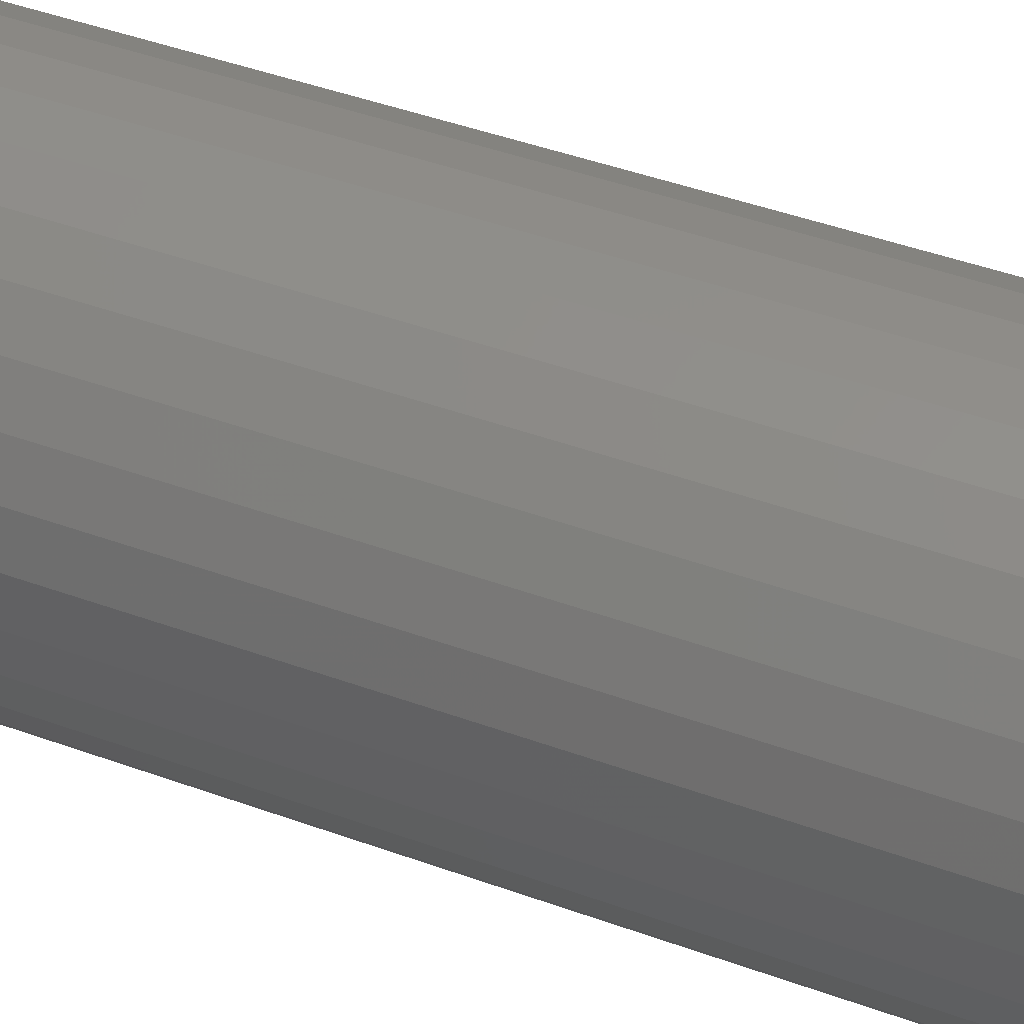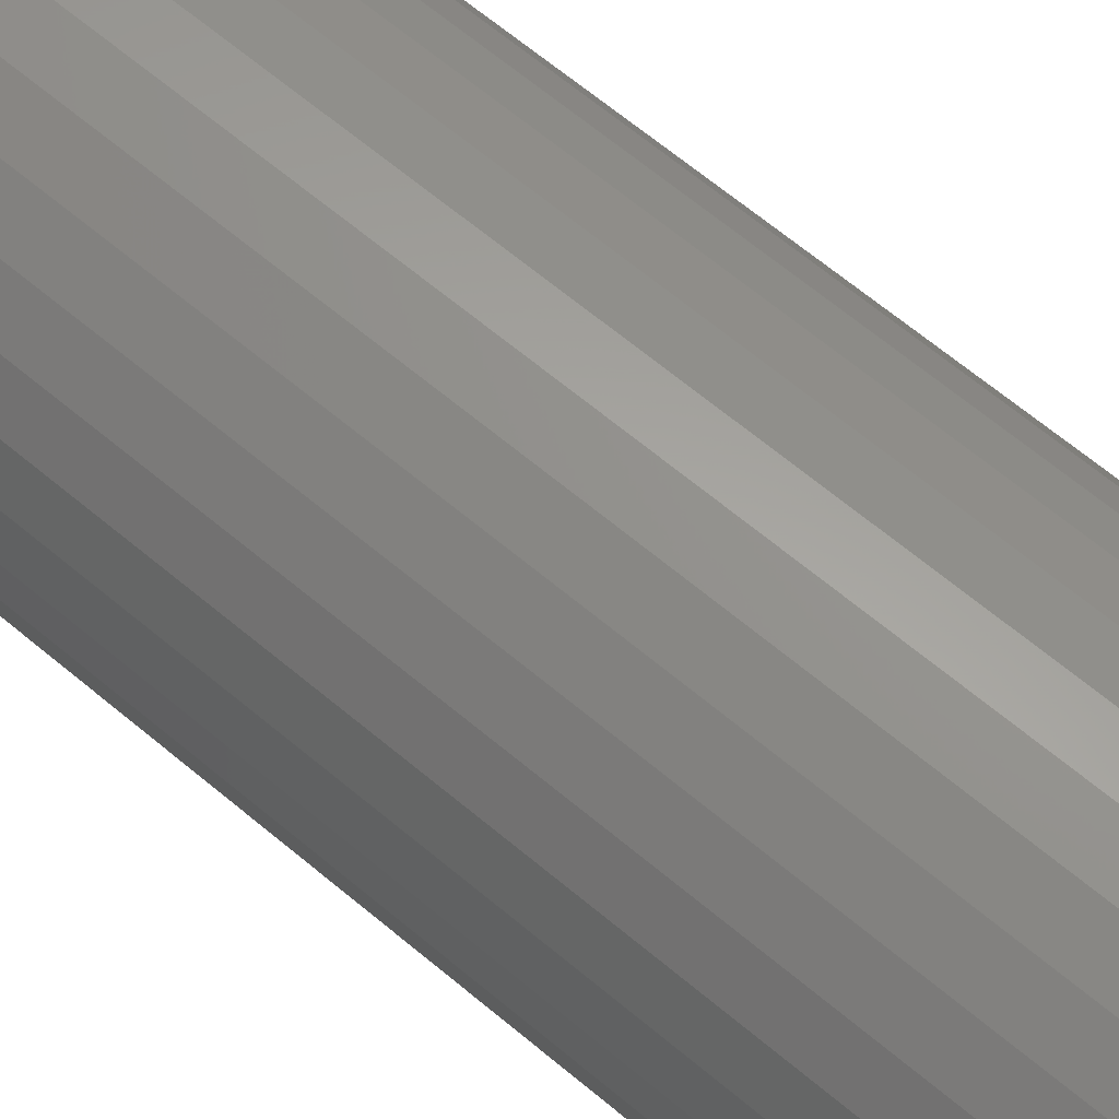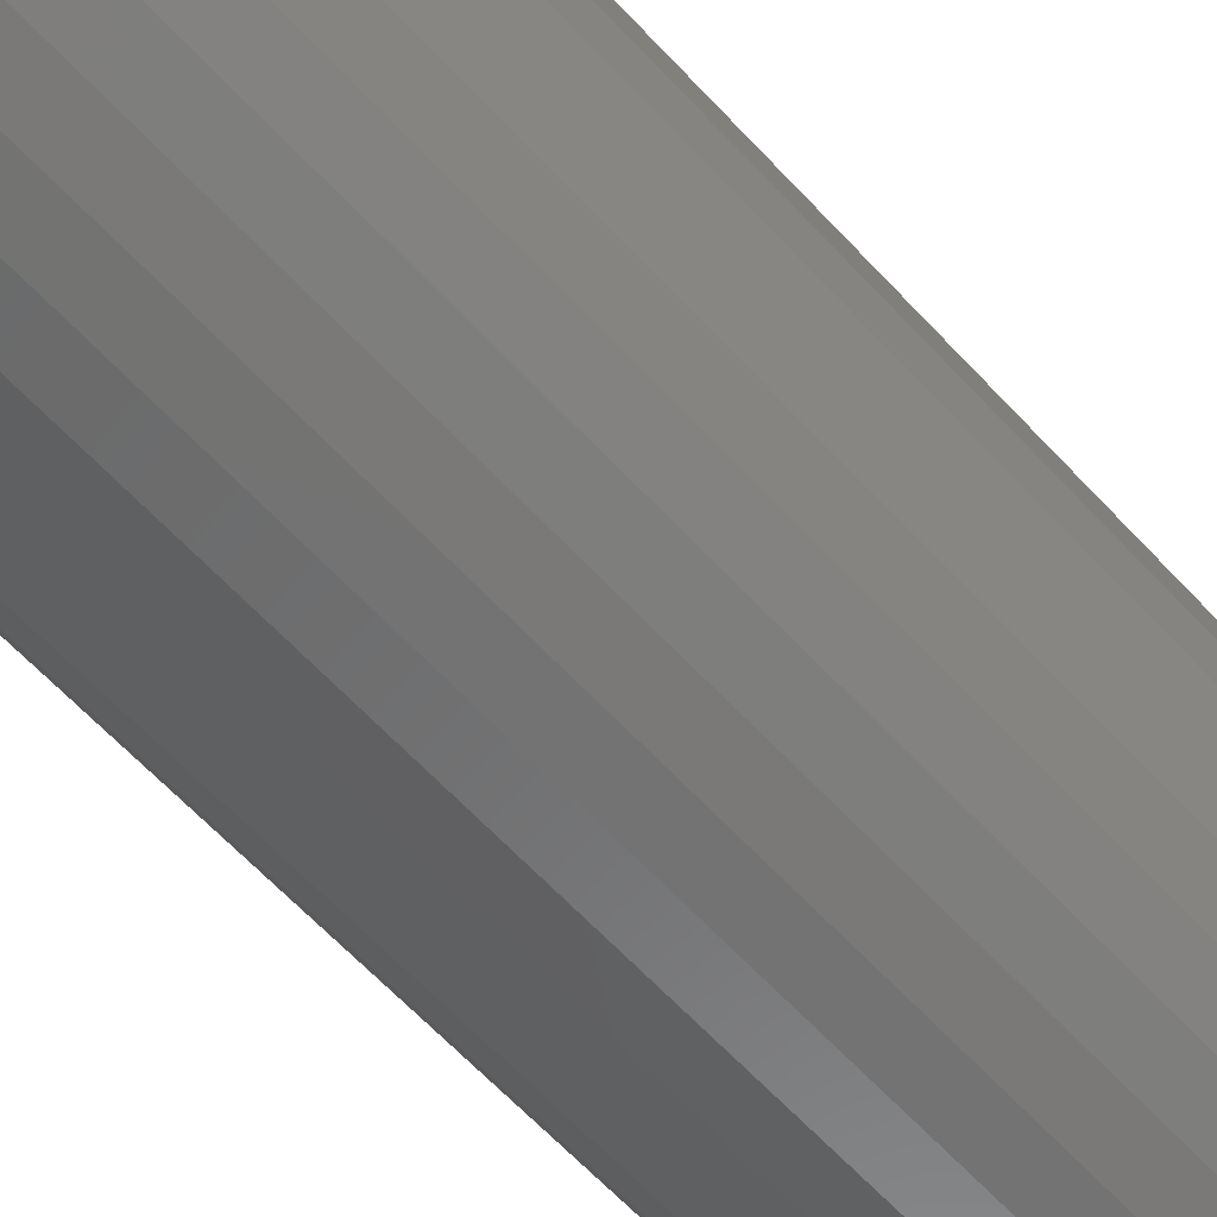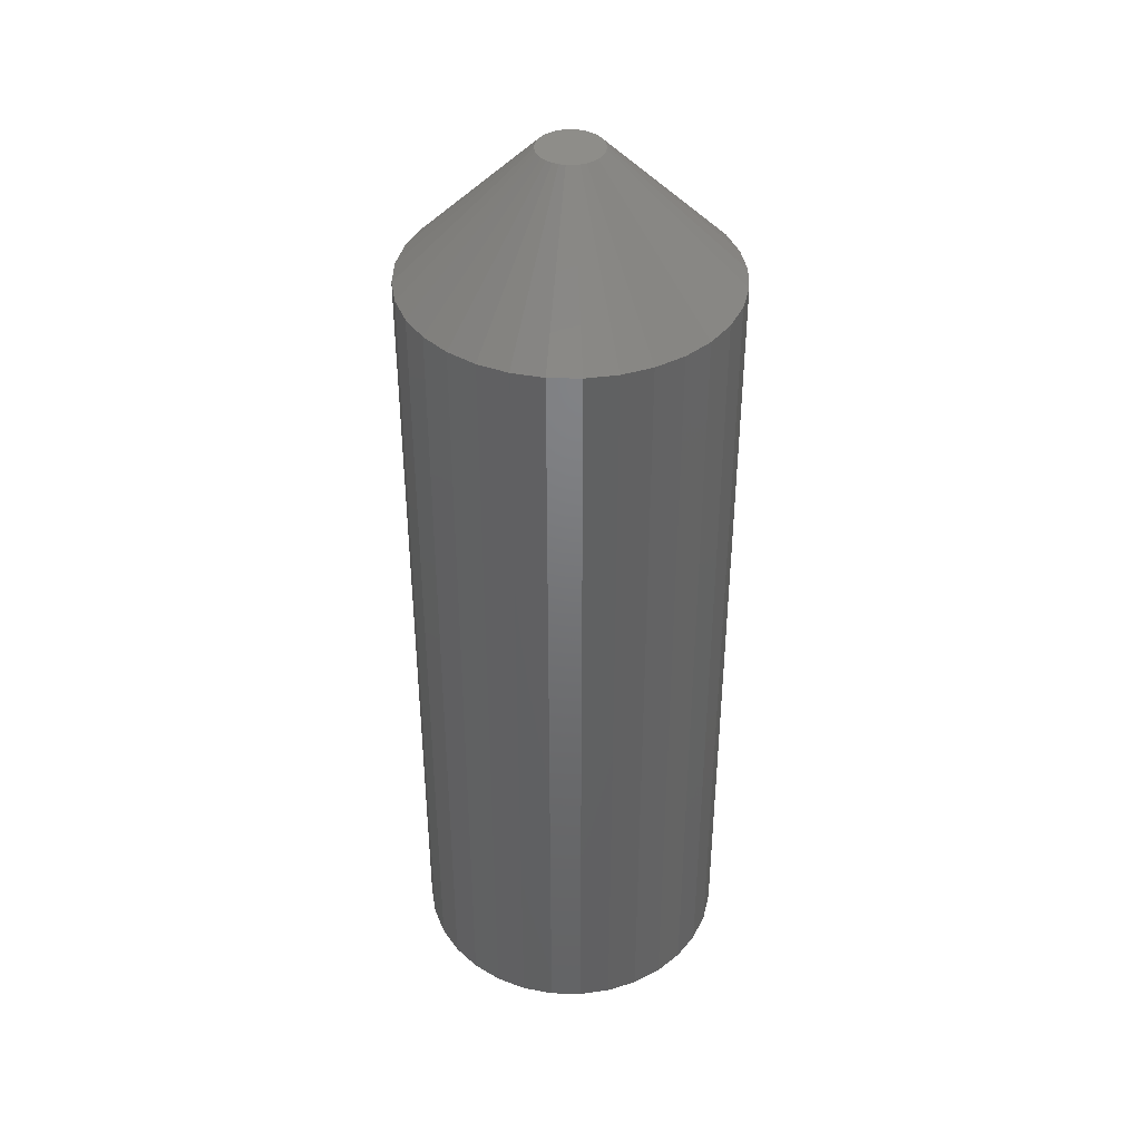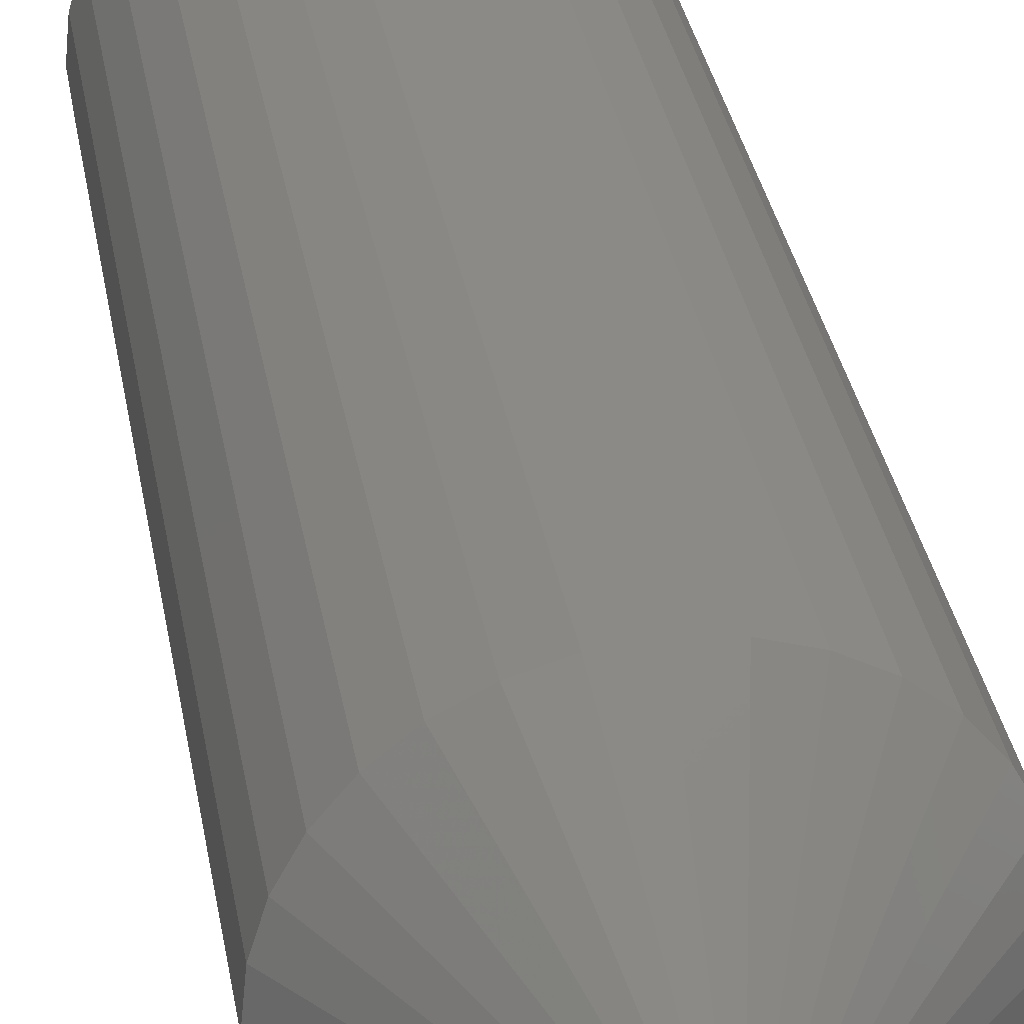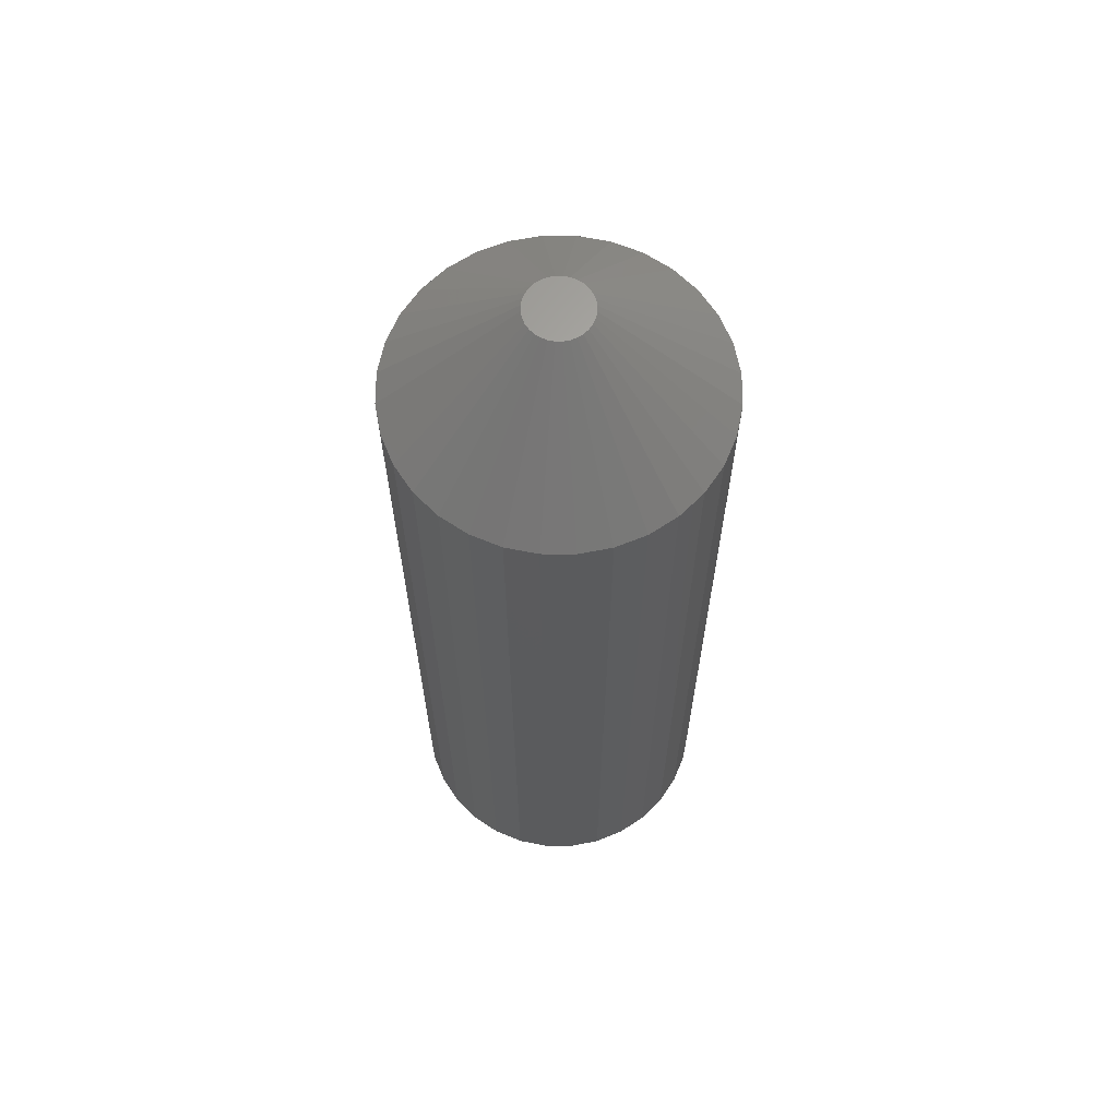
<metadata>
{"format":"stl","ext":"stl","renderer":"f3d","projection":"perspective","resolution":1024,"background":"white","views":[{"elev":41.8,"azim":114.1,"up":"+Z"},{"elev":65.2,"azim":130.2,"up":"+Z"},{"elev":-60.9,"azim":42.1,"up":"+Z"},{"elev":40.4,"azim":-93.8,"up":"+Y"},{"elev":32.0,"azim":170.7,"up":"+Z"},{"elev":64.7,"azim":-129.2,"up":"+Y"}]}
</metadata>
<code>
# stl→obj: 96 verts, 188 faces
v -0.1644 7.756e-18 0.1401
v -0.1598 8.092e-18 0.1415
v -0.1549 8.386e-18 0.1419
v -0.1501 8.628e-18 0.1415
v -0.1455 8.807e-18 0.1401
v -0.1687 7.391e-18 0.1378
v -0.1412 8.918e-18 0.1378
v -0.1724 7.012e-18 0.1347
v -0.1374 8.955e-18 0.1347
v -0.1755 6.633e-18 0.1309
v -0.1344 8.918e-18 0.1309
v -0.1778 6.268e-18 0.1267
v -0.1321 8.807e-18 0.1267
v -0.1792 5.932e-18 0.122
v -0.1307 8.628e-18 0.122
v -0.1321 7.756e-18 0.1077
v -0.1778 5.217e-18 0.1077
v -0.1307 8.092e-18 0.1124
v -0.1755 5.106e-18 0.1034
v -0.1344 7.391e-18 0.1034
v -0.1724 5.069e-18 0.09968
v -0.1374 7.012e-18 0.09968
v -0.1687 5.106e-18 0.09661
v -0.1412 6.633e-18 0.09661
v -0.1644 5.217e-18 0.09432
v -0.1455 6.268e-18 0.09432
v -0.1598 5.396e-18 0.09291
v -0.1549 5.638e-18 0.09243
v -0.1501 5.932e-18 0.09291
v -0.1792 5.396e-18 0.1124
v -0.1797 5.638e-18 0.1172
v -0.1302 8.386e-18 0.1172
v -0.02862 -0.1016 0.1172
v -0.02862 -0.75 0.1172
v -0.03105 -0.1016 0.09254
v -0.03105 -0.75 0.09254
v -0.03823 -0.1016 0.06885
v -0.03823 -0.75 0.06885
v -0.04991 -0.1016 0.04701
v -0.04991 -0.75 0.04701
v -0.06562 -0.1016 0.02787
v -0.06562 -0.75 0.02787
v -0.08476 -0.1016 0.01216
v -0.08476 -0.75 0.01216
v -0.1066 -0.1016 0.0004869
v -0.1066 -0.75 0.0004869
v -0.1303 -0.1016 -0.006701
v -0.1303 -0.75 -0.006701
v -0.1549 -0.1016 -0.009128
v -0.1549 -0.75 -0.009128
v -0.1796 -0.1016 -0.006701
v -0.1796 -0.75 -0.006701
v -0.2033 -0.1016 0.0004869
v -0.2033 -0.75 0.0004869
v -0.2251 -0.1016 0.01216
v -0.2251 -0.75 0.01216
v -0.2443 -0.1016 0.02787
v -0.2443 -0.75 0.02787
v -0.26 -0.1016 0.04701
v -0.26 -0.75 0.04701
v -0.2716 -0.1016 0.06885
v -0.2716 -0.75 0.06885
v -0.2788 -0.1016 0.09254
v -0.2788 -0.75 0.09254
v -0.2812 -0.1016 0.1172
v -0.2812 -0.75 0.1172
v -0.2788 -0.1016 0.1418
v -0.2788 -0.75 0.1418
v -0.2716 -0.1016 0.1655
v -0.2716 -0.75 0.1655
v -0.26 -0.1016 0.1874
v -0.26 -0.75 0.1874
v -0.2443 -0.1016 0.2065
v -0.2443 -0.75 0.2065
v -0.2251 -0.1016 0.2222
v -0.2251 -0.75 0.2222
v -0.2033 -0.1016 0.2339
v -0.2033 -0.75 0.2339
v -0.1796 -0.1016 0.2411
v -0.1796 -0.75 0.2411
v -0.1549 -0.1016 0.2435
v -0.1549 -0.75 0.2435
v -0.1303 -0.1016 0.2411
v -0.1303 -0.75 0.2411
v -0.1066 -0.1016 0.2339
v -0.1066 -0.75 0.2339
v -0.08476 -0.1016 0.2222
v -0.08476 -0.75 0.2222
v -0.06562 -0.1016 0.2065
v -0.06562 -0.75 0.2065
v -0.04991 -0.1016 0.1874
v -0.04991 -0.75 0.1874
v -0.03823 -0.1016 0.1655
v -0.03823 -0.75 0.1655
v -0.03105 -0.1016 0.1418
v -0.03105 -0.75 0.1418
f 1 2 3
f 1 3 4
f 5 1 4
f 6 1 5
f 7 6 5
f 8 6 7
f 9 8 7
f 10 8 9
f 11 10 9
f 12 10 11
f 13 12 11
f 14 12 13
f 15 14 13
f 16 17 18
f 19 17 16
f 20 19 16
f 21 19 20
f 22 21 20
f 23 21 22
f 24 23 22
f 25 23 24
f 26 25 24
f 27 25 26
f 28 27 26
f 29 28 26
f 17 30 18
f 18 30 31
f 18 31 32
f 32 31 14
f 32 14 15
f 33 34 35
f 35 34 36
f 35 36 37
f 37 36 38
f 37 38 39
f 39 38 40
f 39 40 41
f 41 40 42
f 41 42 43
f 43 42 44
f 43 44 45
f 45 44 46
f 45 46 47
f 47 46 48
f 47 48 49
f 49 48 50
f 49 50 51
f 51 50 52
f 51 52 53
f 53 52 54
f 53 54 55
f 55 54 56
f 55 56 57
f 57 56 58
f 57 58 59
f 59 58 60
f 59 60 61
f 61 60 62
f 61 62 63
f 63 62 64
f 63 64 65
f 65 64 66
f 65 66 67
f 67 66 68
f 67 68 69
f 69 68 70
f 69 70 71
f 71 70 72
f 71 72 73
f 73 72 74
f 73 74 75
f 75 74 76
f 75 76 77
f 77 76 78
f 77 78 79
f 79 78 80
f 79 80 81
f 81 80 82
f 81 82 83
f 83 82 84
f 83 84 85
f 85 84 86
f 85 86 87
f 87 86 88
f 87 88 89
f 89 88 90
f 89 90 91
f 91 90 92
f 91 92 93
f 93 92 94
f 93 94 95
f 95 94 96
f 95 96 33
f 33 96 34
f 32 95 33
f 32 15 95
f 65 14 31
f 65 67 14
f 13 93 95
f 13 95 15
f 11 89 91
f 91 93 11
f 11 93 13
f 5 85 87
f 5 87 7
f 87 9 7
f 4 81 83
f 83 85 4
f 4 85 5
f 1 77 79
f 1 79 2
f 79 3 2
f 6 73 75
f 75 77 6
f 6 77 1
f 12 69 71
f 12 71 10
f 71 8 10
f 67 69 14
f 14 69 12
f 89 11 9
f 9 87 89
f 81 4 3
f 3 79 81
f 73 6 8
f 8 71 73
f 31 63 65
f 31 30 63
f 33 18 32
f 33 35 18
f 17 61 63
f 17 63 30
f 19 57 59
f 59 61 19
f 19 61 17
f 25 53 55
f 25 55 23
f 55 21 23
f 27 49 51
f 51 53 27
f 27 53 25
f 26 45 47
f 26 47 29
f 47 28 29
f 24 41 43
f 43 45 24
f 24 45 26
f 16 37 39
f 16 39 20
f 39 22 20
f 35 37 18
f 18 37 16
f 57 19 21
f 21 55 57
f 49 27 28
f 28 47 49
f 41 24 22
f 22 39 41
f 80 84 82
f 84 80 78
f 84 78 86
f 86 78 76
f 86 76 88
f 44 54 46
f 46 54 52
f 46 52 48
f 48 52 50
f 88 76 90
f 90 76 74
f 90 74 92
f 92 74 72
f 92 72 94
f 94 72 70
f 94 70 96
f 96 70 68
f 96 68 34
f 34 68 66
f 34 66 36
f 36 66 64
f 36 64 38
f 38 64 62
f 38 62 40
f 40 62 60
f 40 60 42
f 42 60 58
f 42 58 44
f 44 58 56
f 44 56 54

</code>
